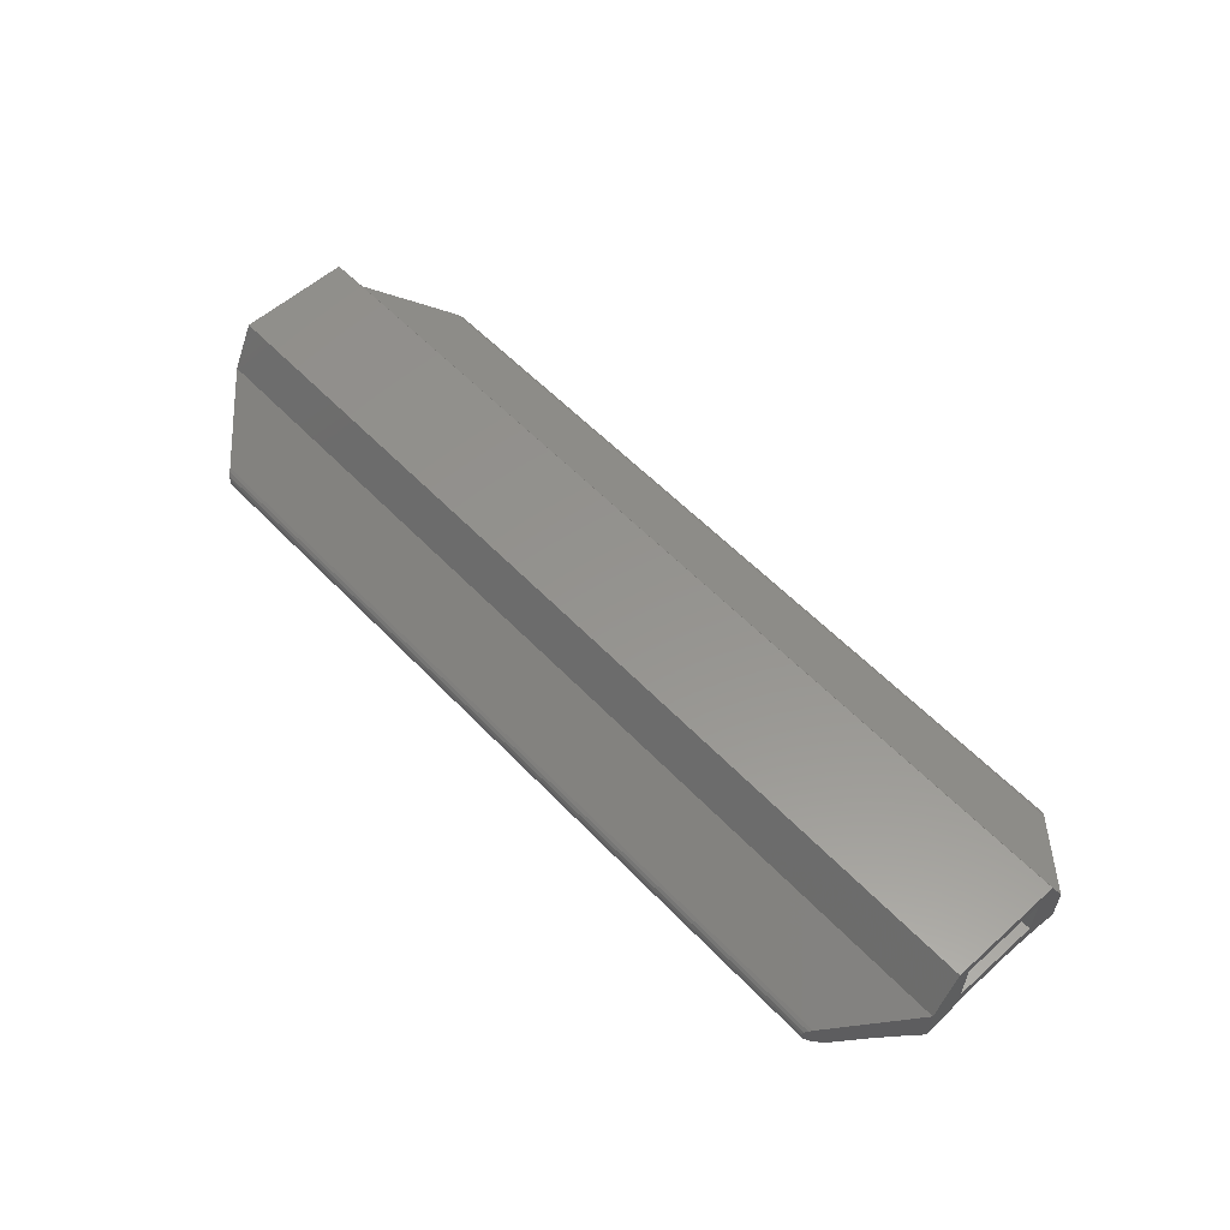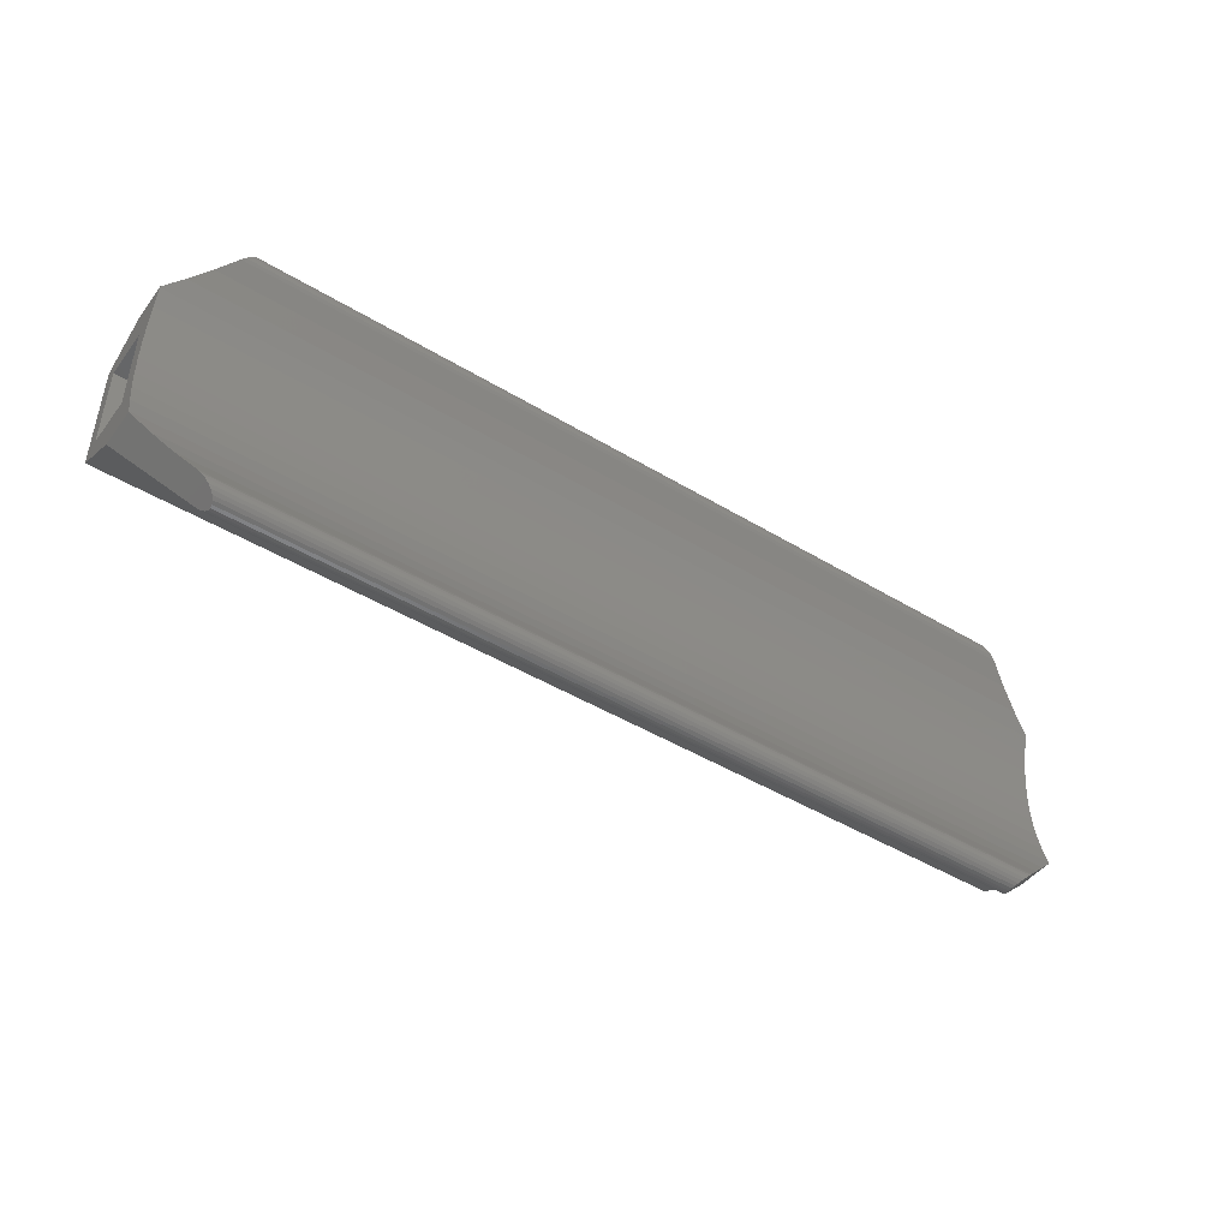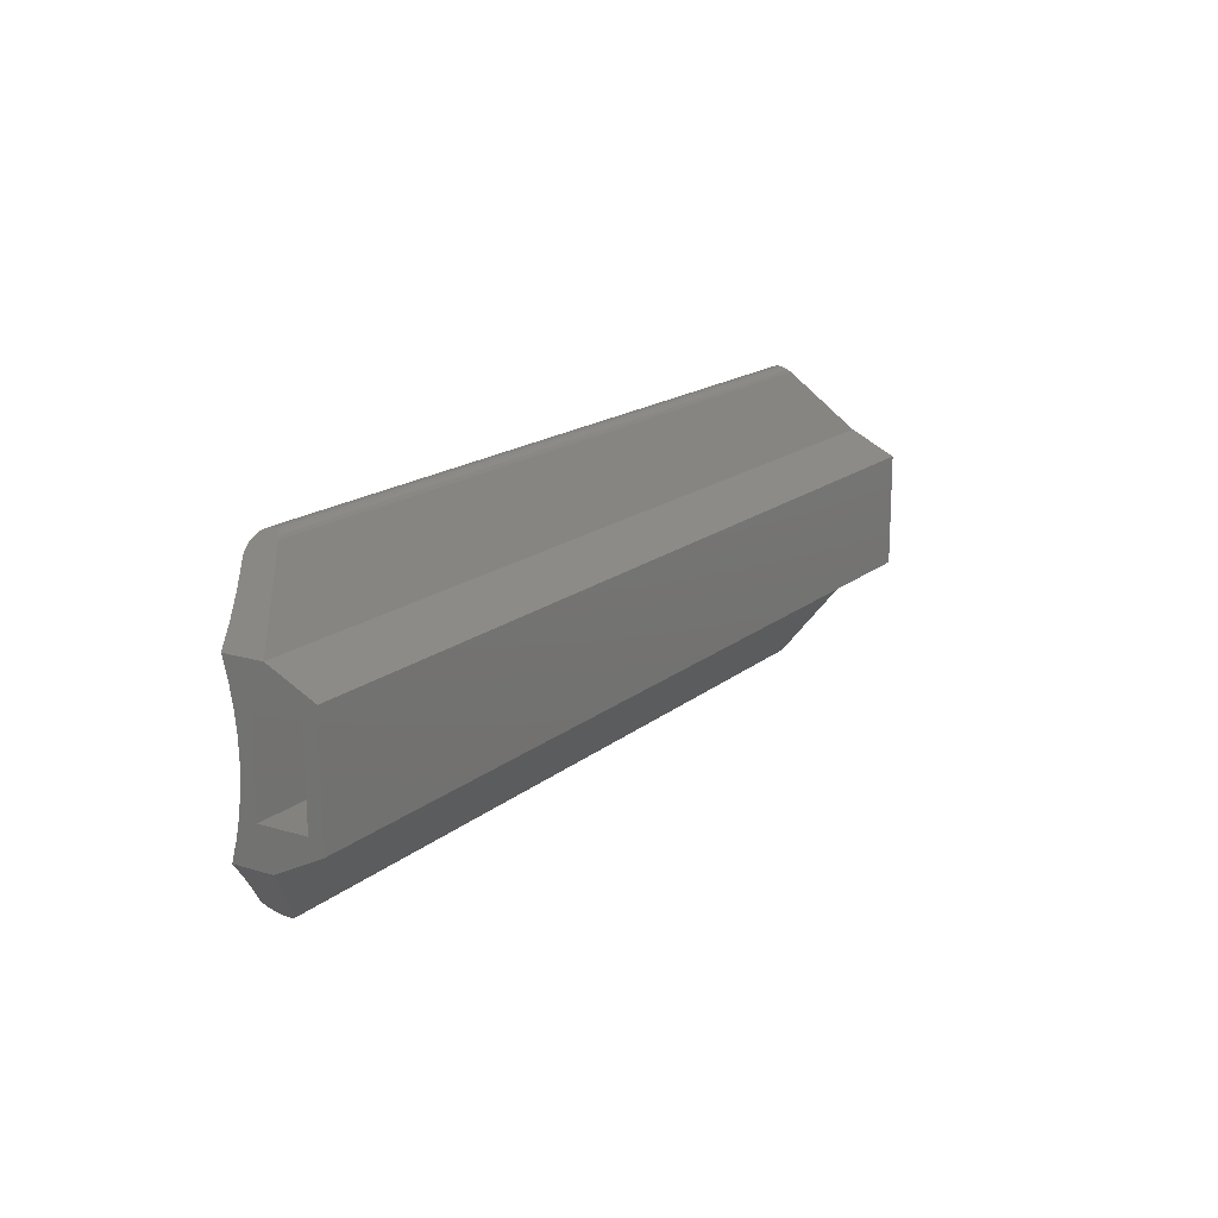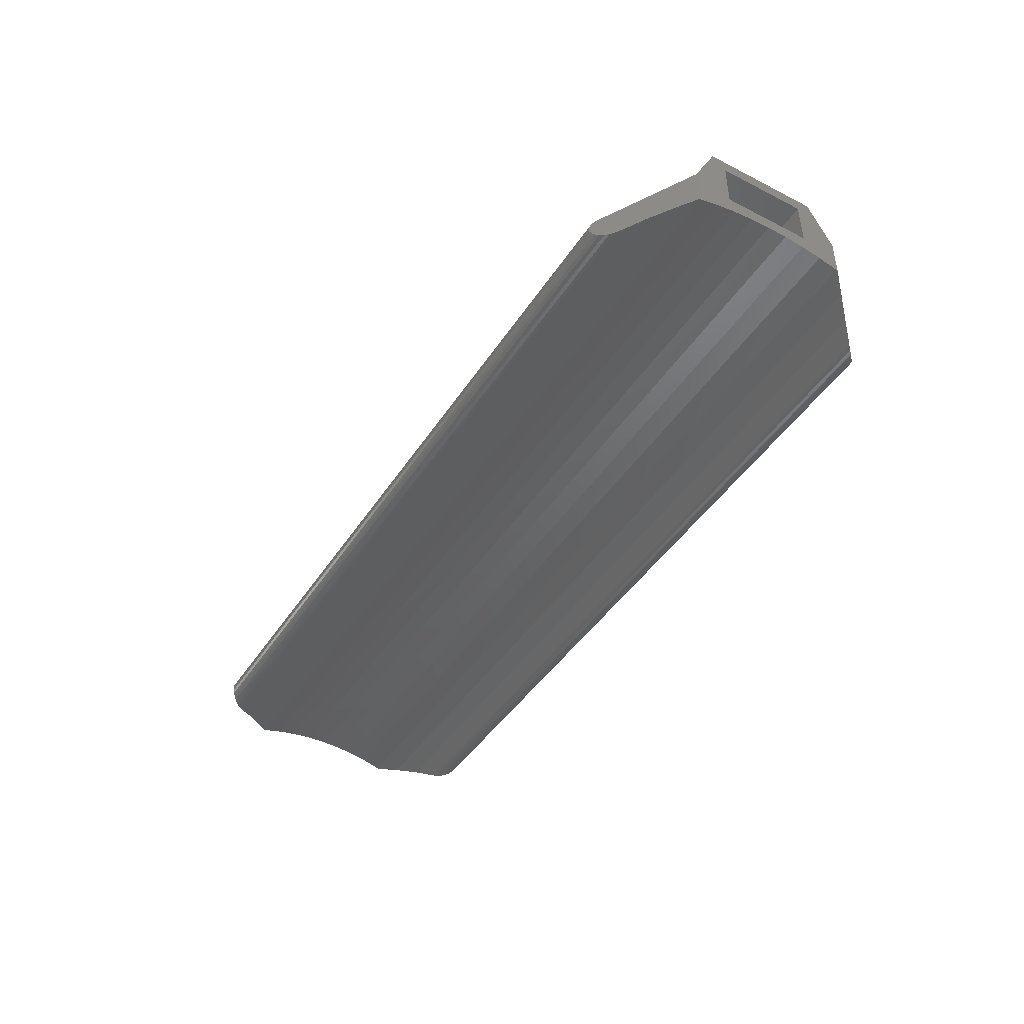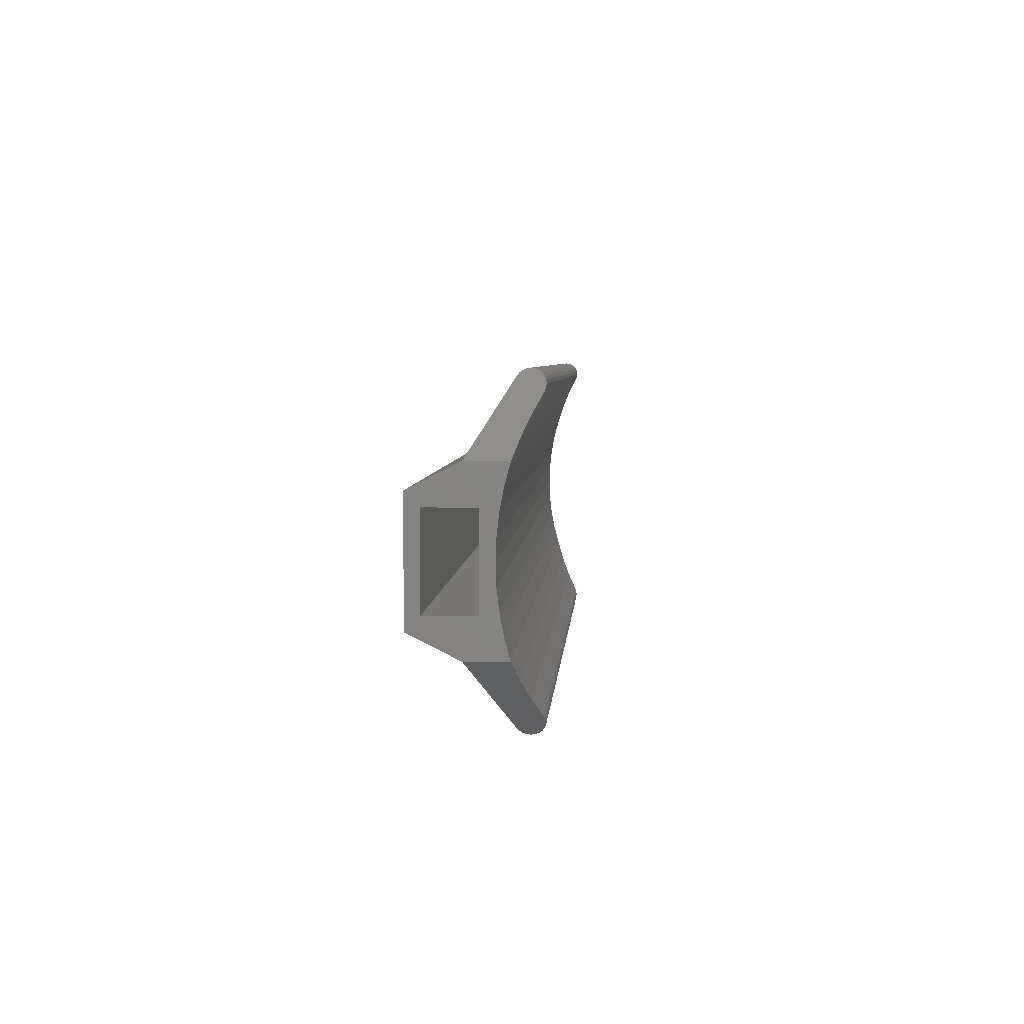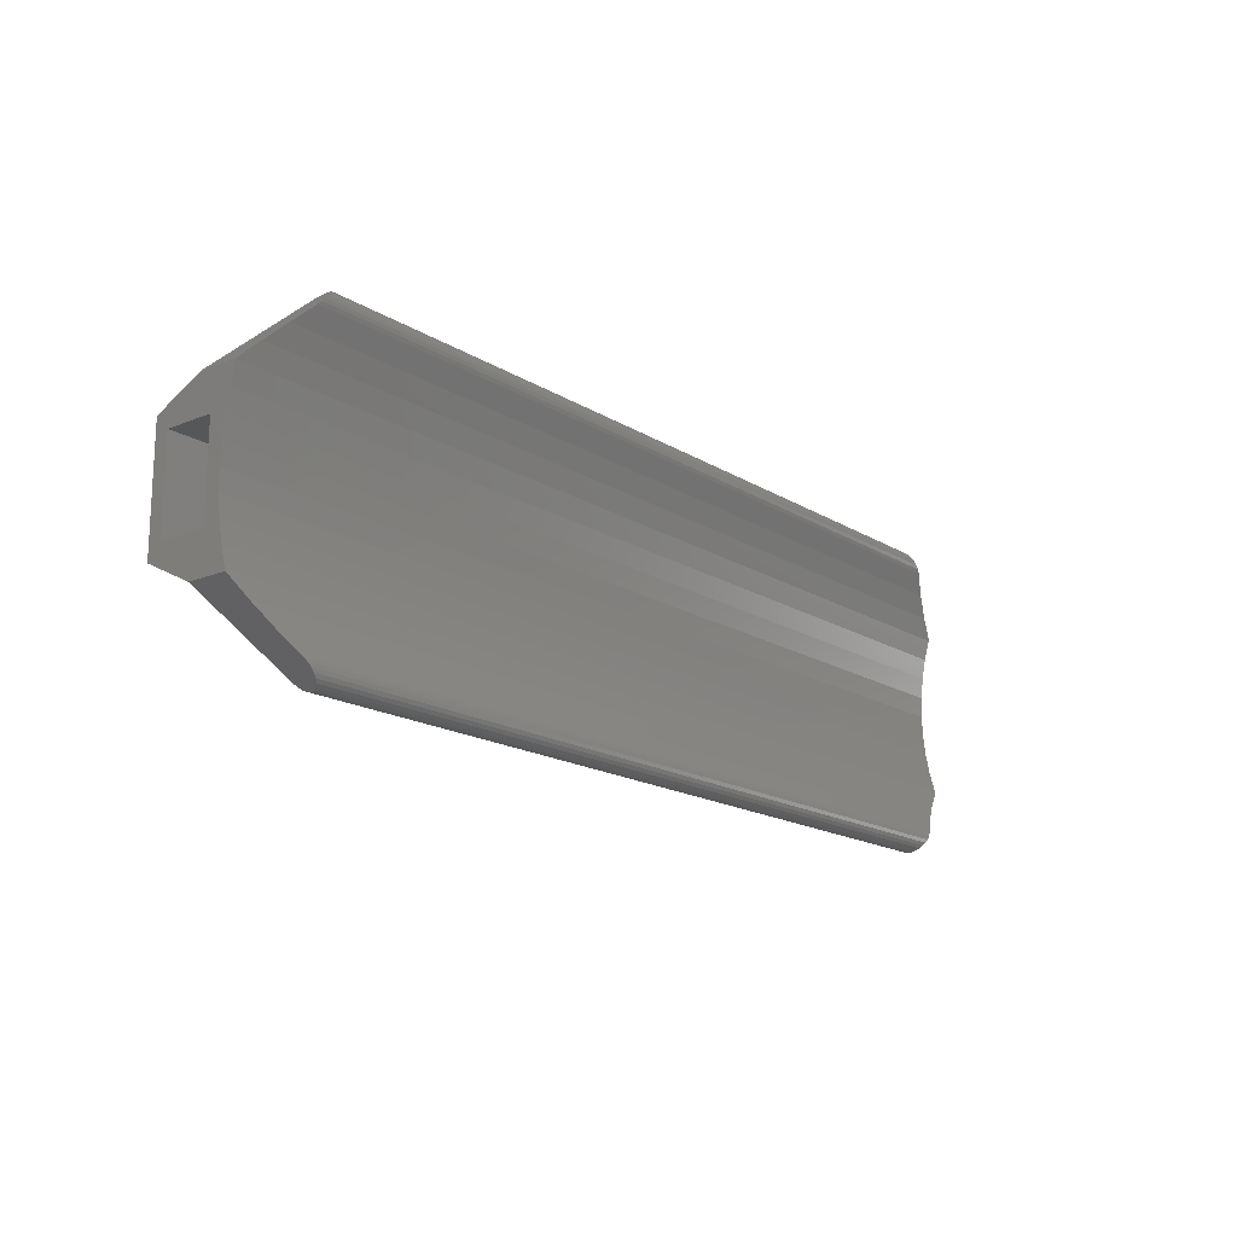
<metadata>
{"format":"stl","ext":"stl","renderer":"f3d","projection":"perspective","resolution":1024,"background":"white","views":[{"elev":56.9,"azim":47.1,"up":"+Z"},{"elev":-45.8,"azim":145.2,"up":"+Y"},{"elev":16.4,"azim":-58.1,"up":"+Y"},{"elev":-44.1,"azim":-120.9,"up":"+Z"},{"elev":4.9,"azim":93.8,"up":"+Y"},{"elev":-16.7,"azim":129.2,"up":"+Y"}]}
</metadata>
<code>
# stl→obj: 98 verts, 196 faces
v -330.1 -119.5 -1.116
v -330.4 -119.2 -1.116
v -330.3 -119.4 -1.133
v -330 -119.6 -1.066
v -330.5 -119.1 -1.066
v -329.9 -119.7 -0.9862
v -331.2 -118.5 -0.7162
v -329.8 -119.8 -0.8827
v -329.8 -119.9 -0.7621
v -329.8 -119.9 -0.6327
v -331.8 -117.8 -0.4172
v -329.8 -119.9 -0.5033
v -329.8 -119.8 -0.3827
v -332.5 -117.1 -0.1886
v -329.9 -119.7 -0.2791
v -330 -119.6 -0.1996
v -332.5 -117.1 1.274
v -330.4 -109 -1.116
v -330.1 -108.7 -1.116
v -330.3 -108.9 -1.133
v -330.5 -109.1 -1.066
v -330 -108.6 -1.066
v -331.2 -109.8 -0.7162
v -329.9 -108.5 -0.9862
v -329.8 -108.4 -0.8827
v -329.8 -108.4 -0.7621
v -329.8 -108.4 -0.6327
v -331.8 -110.5 -0.4172
v -329.8 -108.4 -0.5033
v -329.8 -108.4 -0.3827
v -332.5 -111.1 -0.1886
v -329.9 -108.5 -0.2791
v -330 -108.6 -0.1996
v -332.5 -111.1 1.274
v -297.5 -112.6 0.1624
v -332.5 -113.4 0.2461
v -332.5 -112.6 0.1624
v -297.5 -113.4 0.2461
v -298.2 -117.8 -0.4172
v -298.8 -118.5 -0.7162
v -297.5 -111.2 -0.1702
v -332.5 -111.9 0.02335
v -332.5 -111.2 -0.1702
v -297.5 -111.9 0.02335
v -332.5 -112 3.024
v -332.5 -115.7 2.524
v -332.5 -116.2 3.024
v -332.5 -112.5 2.524
v -332.5 -112.5 0.7741
v -332.5 -117.1 -0.1702
v -332.5 -116.3 0.02335
v -332.5 -115.6 0.1624
v -332.5 -115.7 0.7741
v -332.5 -114.9 0.2461
v -332.5 -114.1 0.2741
v -297.5 -117.1 -0.1702
v -297.5 -117.1 -0.1886
v -300 -108.6 -0.1996
v -300.1 -108.5 -0.2791
v -298.2 -110.5 -0.4172
v -297.5 -111.1 1.274
v -297.5 -111.1 -0.1886
v -298.8 -109.8 -0.7162
v -299.5 -109.1 -1.066
v -299.6 -109 -1.116
v -299.8 -108.9 -1.133
v -299.9 -108.7 -1.116
v -300 -108.6 -1.066
v -300.1 -108.5 -0.9862
v -300.2 -108.4 -0.8827
v -300.2 -108.4 -0.3827
v -300.2 -108.4 -0.7621
v -300.2 -108.4 -0.5033
v -300.3 -108.4 -0.6327
v -300 -119.6 -0.1996
v -300.1 -119.7 -0.2791
v -297.5 -116.3 0.02335
v -297.5 -117.1 1.274
v -297.5 -116.2 3.024
v -297.5 -115.6 0.1624
v -297.5 -115.7 0.7741
v -297.5 -112.5 0.7741
v -297.5 -114.9 0.2461
v -297.5 -114.1 0.2741
v -297.5 -112.5 2.524
v -297.5 -112 3.024
v -297.5 -115.7 2.524
v -300.2 -119.9 -0.5033
v -300.3 -119.9 -0.6327
v -300 -119.6 -1.066
v -300.1 -119.7 -0.9862
v -300.2 -119.8 -0.8827
v -299.8 -119.4 -1.133
v -299.9 -119.5 -1.116
v -299.5 -119.1 -1.066
v -299.6 -119.2 -1.116
v -300.2 -119.8 -0.3827
v -300.2 -119.9 -0.7621
f 1 2 3
f 2 1 4
f 2 4 5
f 5 4 6
f 5 6 7
f 7 6 8
f 7 8 9
f 7 9 10
f 7 10 11
f 11 10 12
f 11 12 13
f 11 13 14
f 14 13 15
f 14 15 16
f 14 16 17
f 18 19 20
f 19 18 21
f 19 21 22
f 22 21 23
f 22 23 24
f 24 23 25
f 25 23 26
f 26 23 27
f 27 23 28
f 27 28 29
f 29 28 30
f 30 28 31
f 30 31 32
f 32 31 33
f 33 31 34
f 35 36 37
f 36 35 38
f 39 7 11
f 7 39 40
f 41 42 43
f 42 41 44
f 45 46 47
f 46 45 48
f 48 45 49
f 47 14 17
f 14 47 50
f 50 47 51
f 51 47 52
f 52 47 53
f 53 47 46
f 52 53 49
f 52 49 54
f 54 49 55
f 55 49 36
f 36 49 37
f 37 49 42
f 42 49 45
f 42 45 34
f 42 34 43
f 43 34 31
f 56 14 50
f 14 56 11
f 11 56 39
f 39 56 57
f 58 32 33
f 32 58 59
f 60 61 62
f 61 60 58
f 58 60 63
f 58 63 64
f 58 64 65
f 58 65 66
f 58 66 67
f 58 67 68
f 58 68 69
f 58 69 59
f 59 69 70
f 59 70 71
f 71 70 72
f 71 72 73
f 73 72 74
f 15 75 16
f 75 15 76
f 61 33 34
f 33 61 58
f 77 50 51
f 50 77 56
f 56 78 57
f 78 56 79
f 79 56 77
f 79 77 80
f 79 80 81
f 81 80 82
f 82 80 83
f 82 83 84
f 82 84 38
f 82 38 35
f 82 35 44
f 82 44 85
f 85 44 86
f 86 44 61
f 61 44 41
f 61 41 62
f 79 87 86
f 87 79 81
f 86 87 85
f 88 10 89
f 10 88 12
f 29 74 27
f 74 29 73
f 84 54 55
f 54 84 83
f 23 60 28
f 60 23 63
f 90 6 4
f 6 90 91
f 27 72 26
f 72 27 74
f 92 6 91
f 6 92 8
f 93 1 3
f 1 93 94
f 95 2 5
f 2 95 96
f 21 63 23
f 63 21 64
f 32 71 30
f 71 32 59
f 76 13 97
f 13 76 15
f 38 55 36
f 55 38 84
f 40 5 7
f 5 40 95
f 88 13 12
f 13 88 97
f 22 67 19
f 67 22 68
f 89 9 98
f 9 89 10
f 98 88 89
f 88 98 92
f 88 92 97
f 97 92 91
f 97 91 76
f 76 91 90
f 76 90 75
f 75 90 94
f 75 94 78
f 78 94 93
f 78 93 96
f 78 96 95
f 78 95 40
f 78 40 39
f 78 39 57
f 28 43 31
f 43 28 41
f 41 28 60
f 41 60 62
f 94 4 1
f 4 94 90
f 96 3 2
f 3 96 93
f 26 70 25
f 70 26 72
f 83 52 54
f 52 83 80
f 19 66 20
f 66 19 67
f 16 78 17
f 78 16 75
f 29 71 73
f 71 29 30
f 80 51 52
f 51 80 77
f 18 64 21
f 64 18 65
f 24 68 22
f 68 24 69
f 98 8 92
f 8 98 9
f 44 37 42
f 37 44 35
f 25 69 24
f 69 25 70
f 20 65 18
f 65 20 66
f 81 49 53
f 49 81 82
f 85 49 82
f 49 85 48
f 46 81 53
f 81 46 87
f 85 46 48
f 46 85 87
f 45 61 34
f 61 45 86
f 79 45 47
f 45 79 86
f 79 17 78
f 17 79 47

</code>
